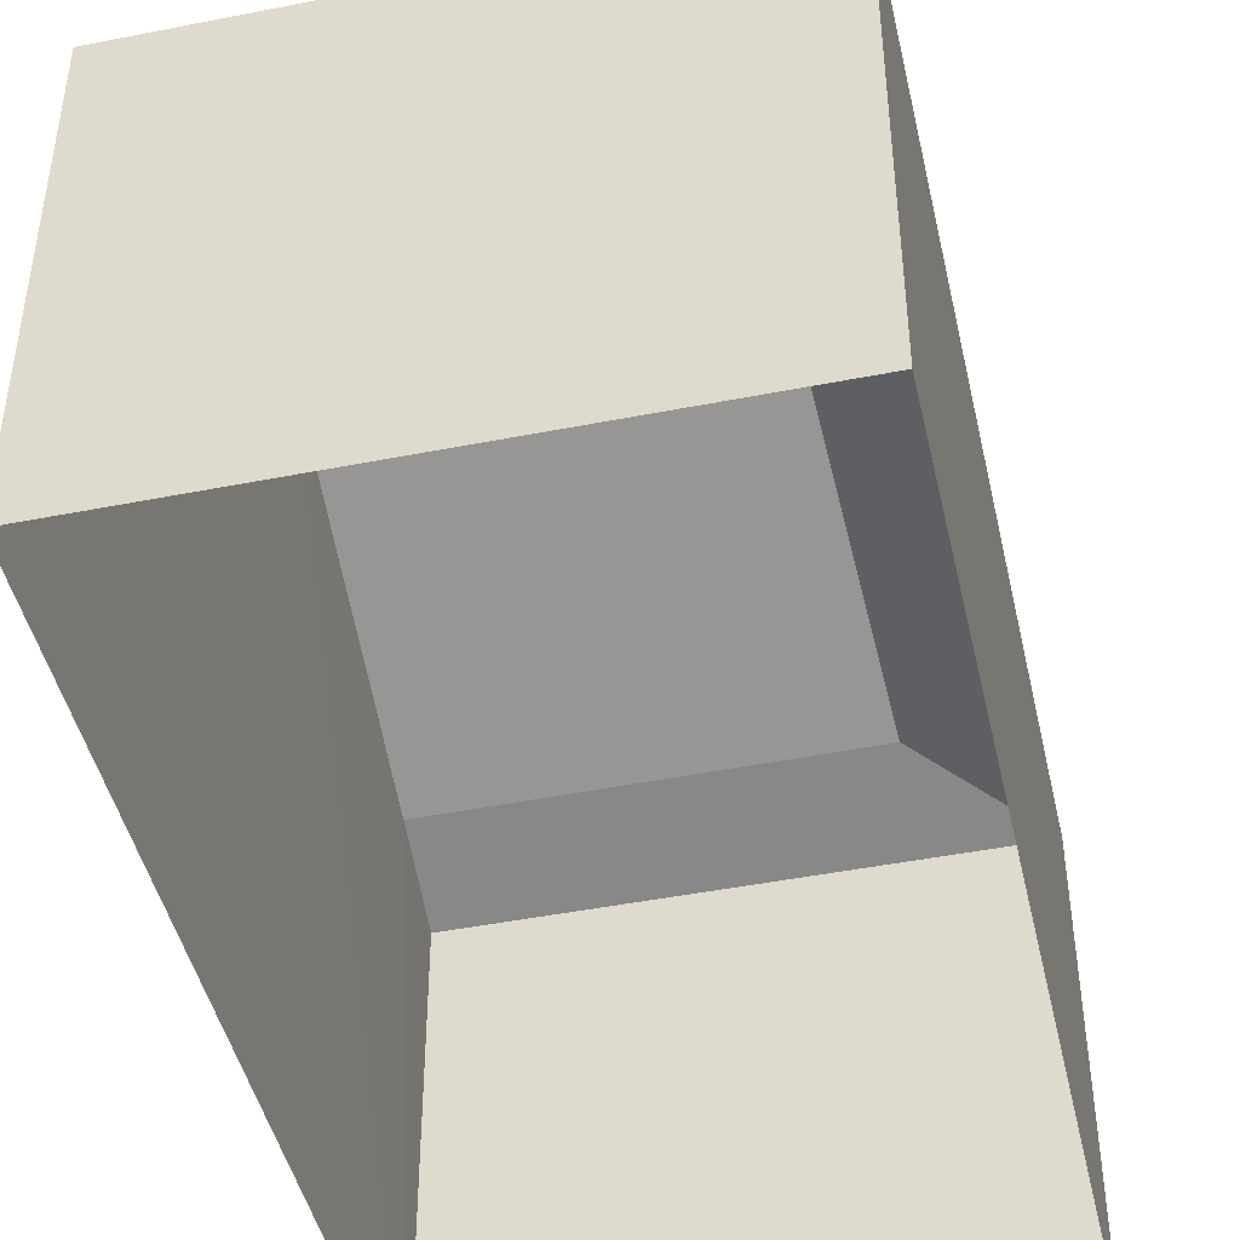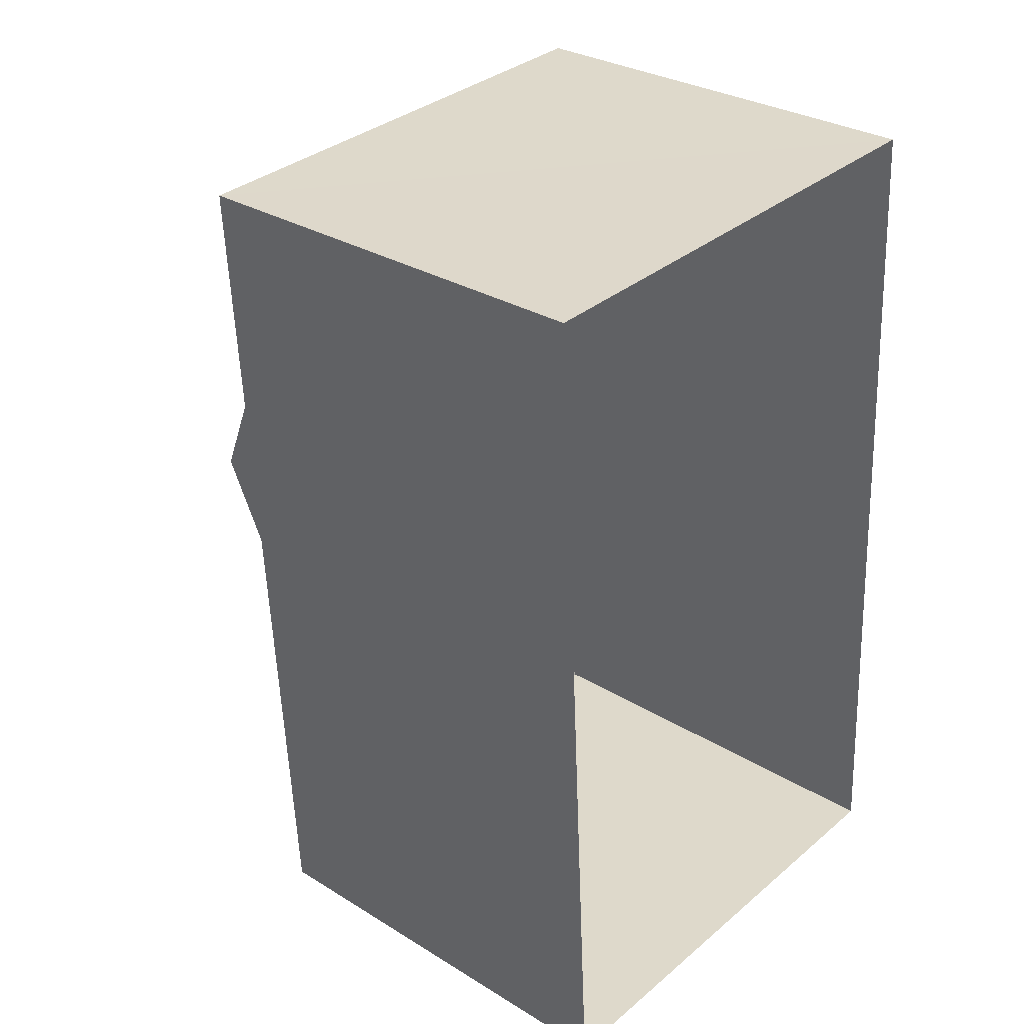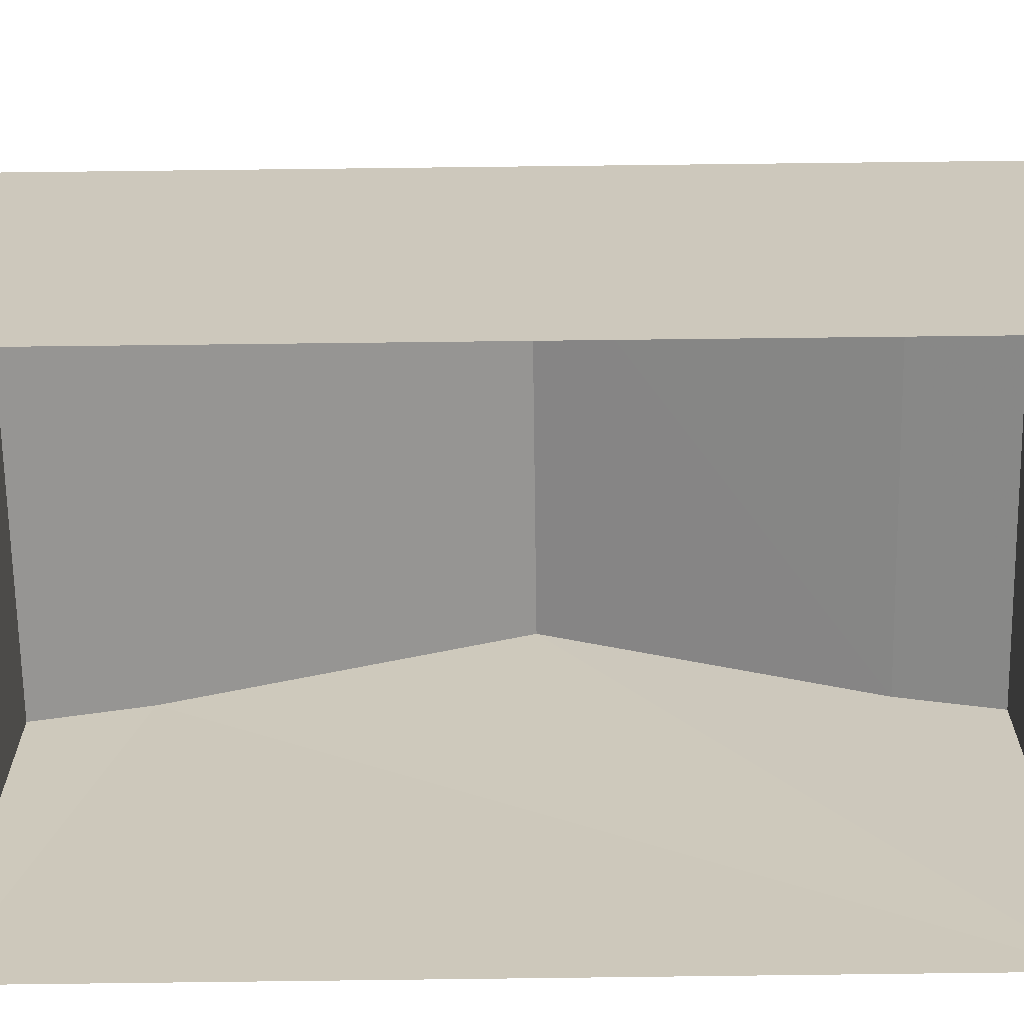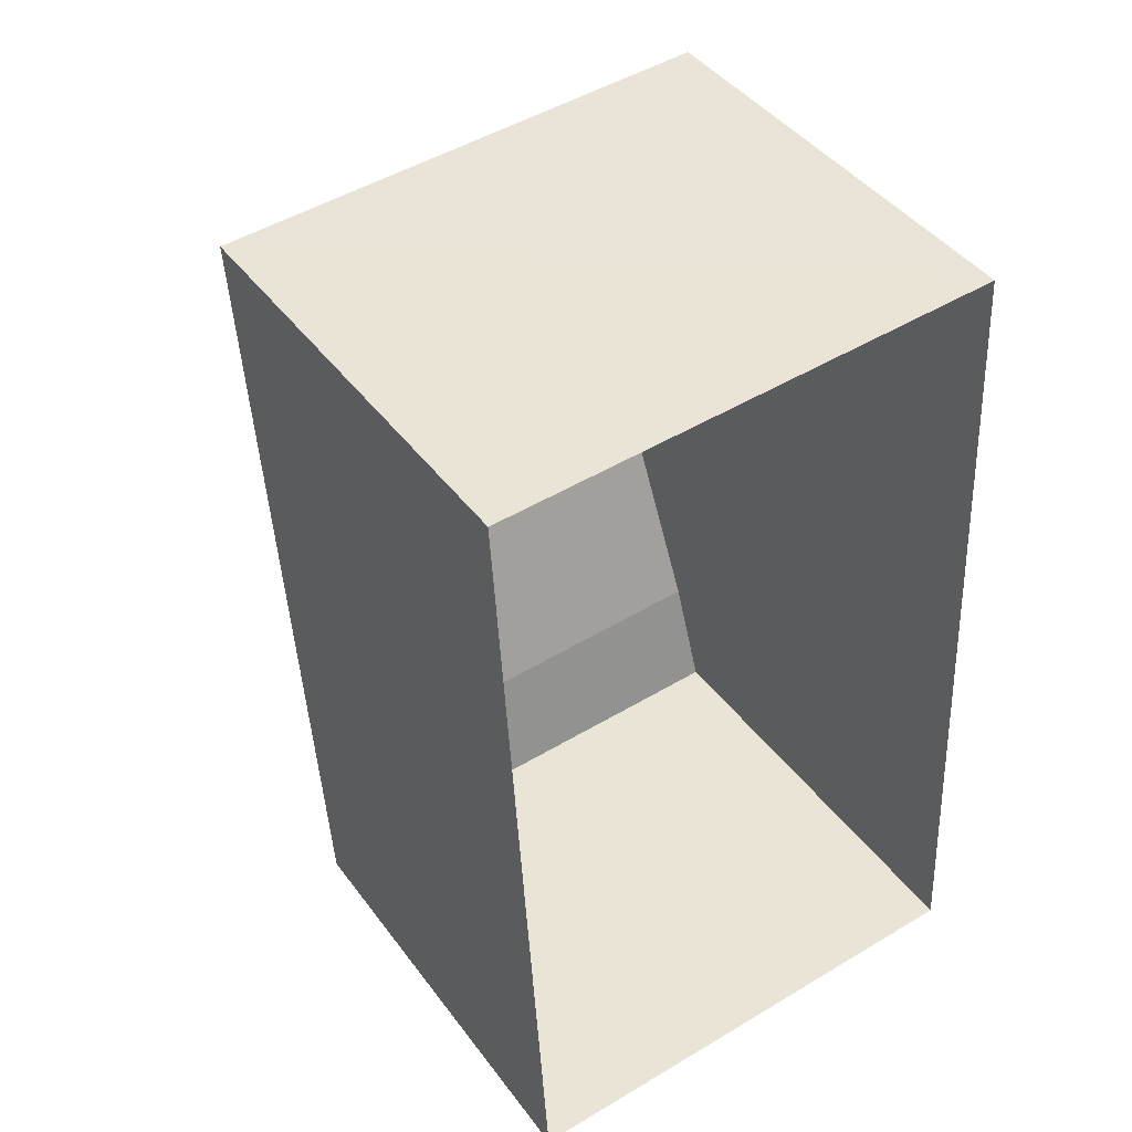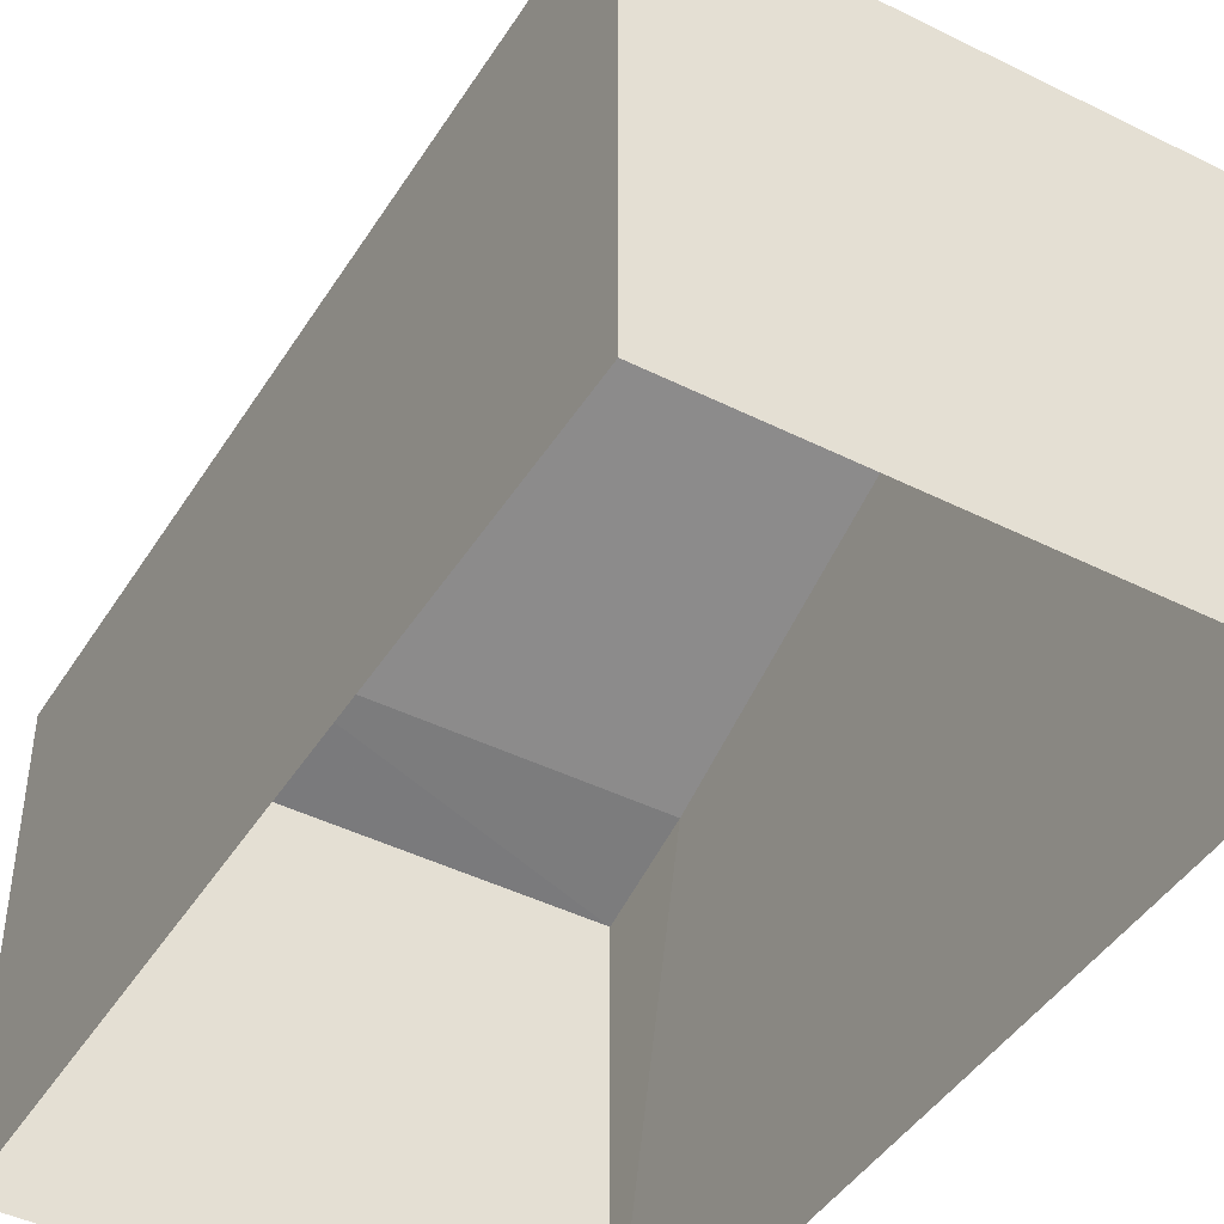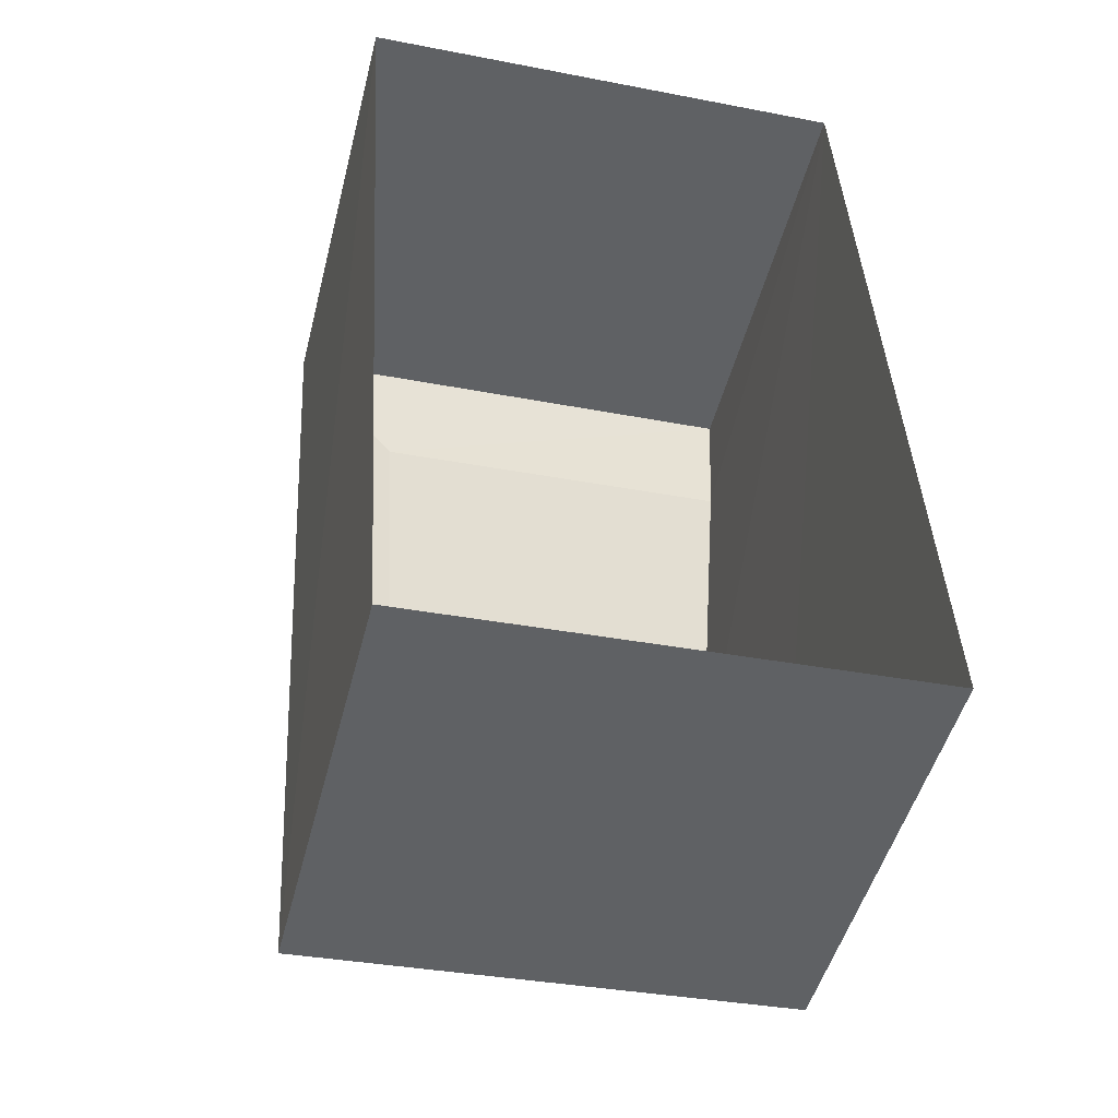
<metadata>
{"format":"obj","ext":"obj","renderer":"f3d","projection":"perspective","resolution":1024,"background":"white","views":[{"elev":-45.5,"azim":9.5,"up":"+Z"},{"elev":29.9,"azim":131.9,"up":"+Y"},{"elev":-67.7,"azim":87.5,"up":"+Z"},{"elev":42.9,"azim":146.5,"up":"+Y"},{"elev":-44.3,"azim":146.5,"up":"+Z"},{"elev":-48.5,"azim":165.9,"up":"+Y"}]}
</metadata>
<code>
v -3.718e+05 -1.036e+05 33.48
v -3.718e+05 -1.036e+05 33.48
v -3.718e+05 -1.036e+05 33.48
v -3.718e+05 -1.036e+05 33.48
v -3.718e+05 -1.036e+05 41.95
v -3.718e+05 -1.036e+05 40.03
v -3.718e+05 -1.036e+05 41.95
v -3.718e+05 -1.036e+05 40.03
v -3.718e+05 -1.036e+05 40.03
v -3.718e+05 -1.036e+05 39.57
v -3.718e+05 -1.036e+05 39.57
v -3.718e+05 -1.036e+05 39.57
v -3.718e+05 -1.036e+05 40.03
v -3.718e+05 -1.036e+05 39.57
f 1 2 3
f 1 4 2
f 5 6 7
f 5 8 6
f 9 10 8
f 9 11 10
f 12 11 9
f 13 12 9
f 8 14 6
f 8 10 14
f 13 9 5
f 7 13 5
f 13 2 4
f 4 12 13
f 6 14 2
f 13 7 2
f 7 6 2
f 11 4 1
f 11 12 4
f 10 3 2
f 14 10 2
f 5 9 8
f 11 1 3
f 10 11 3

</code>
